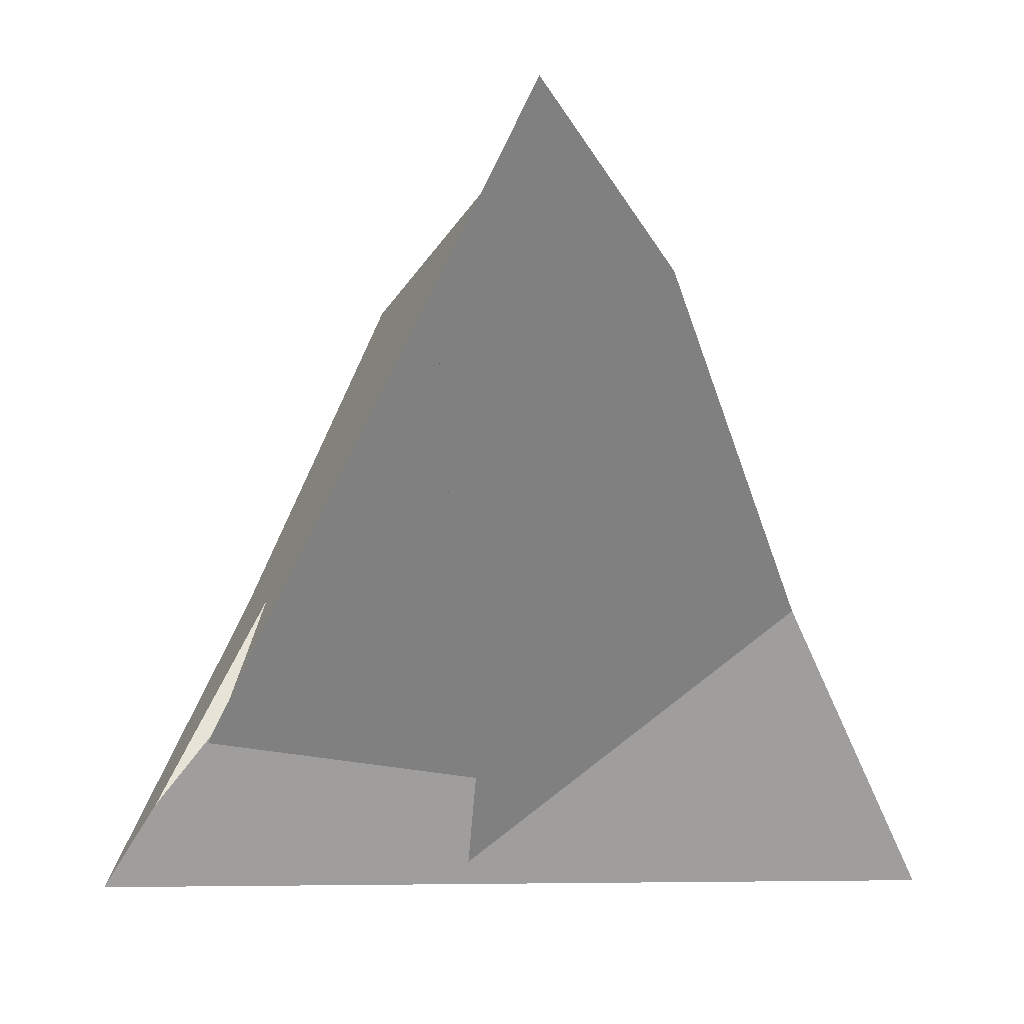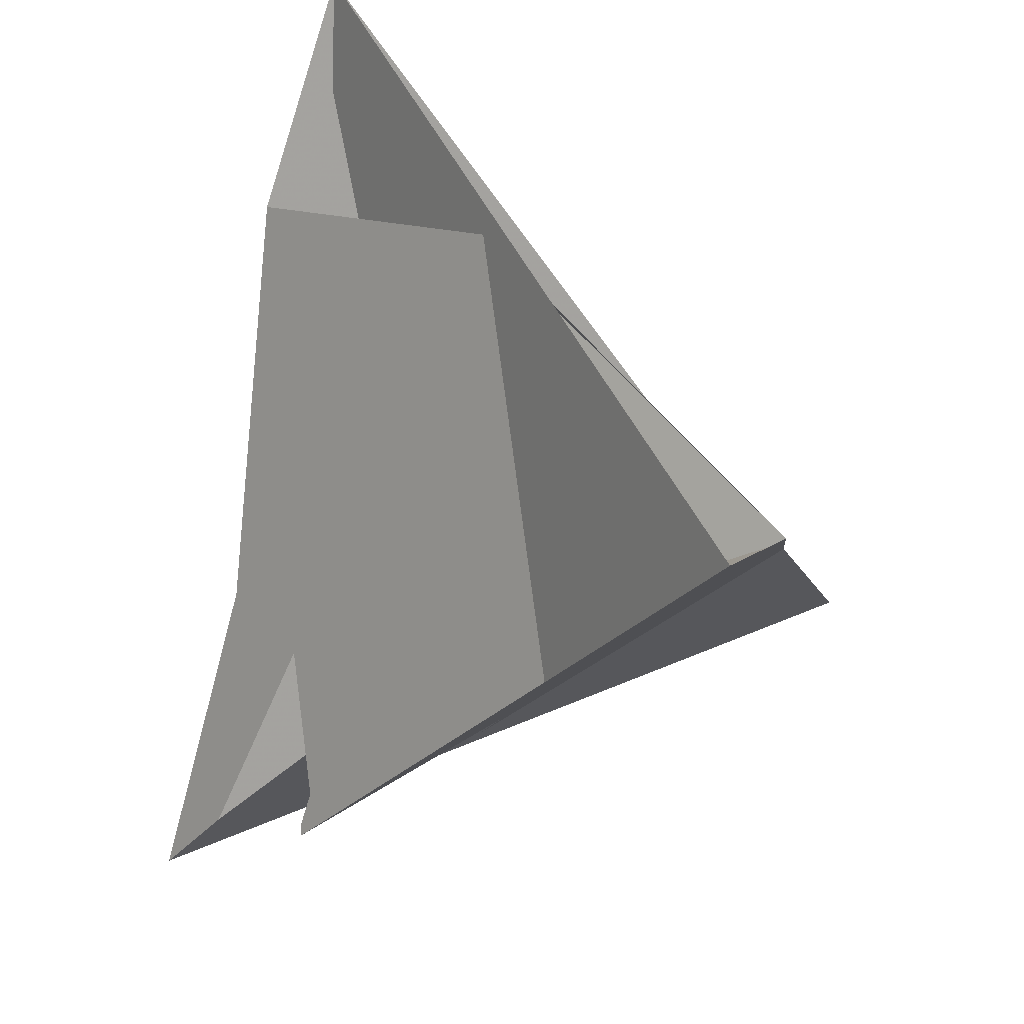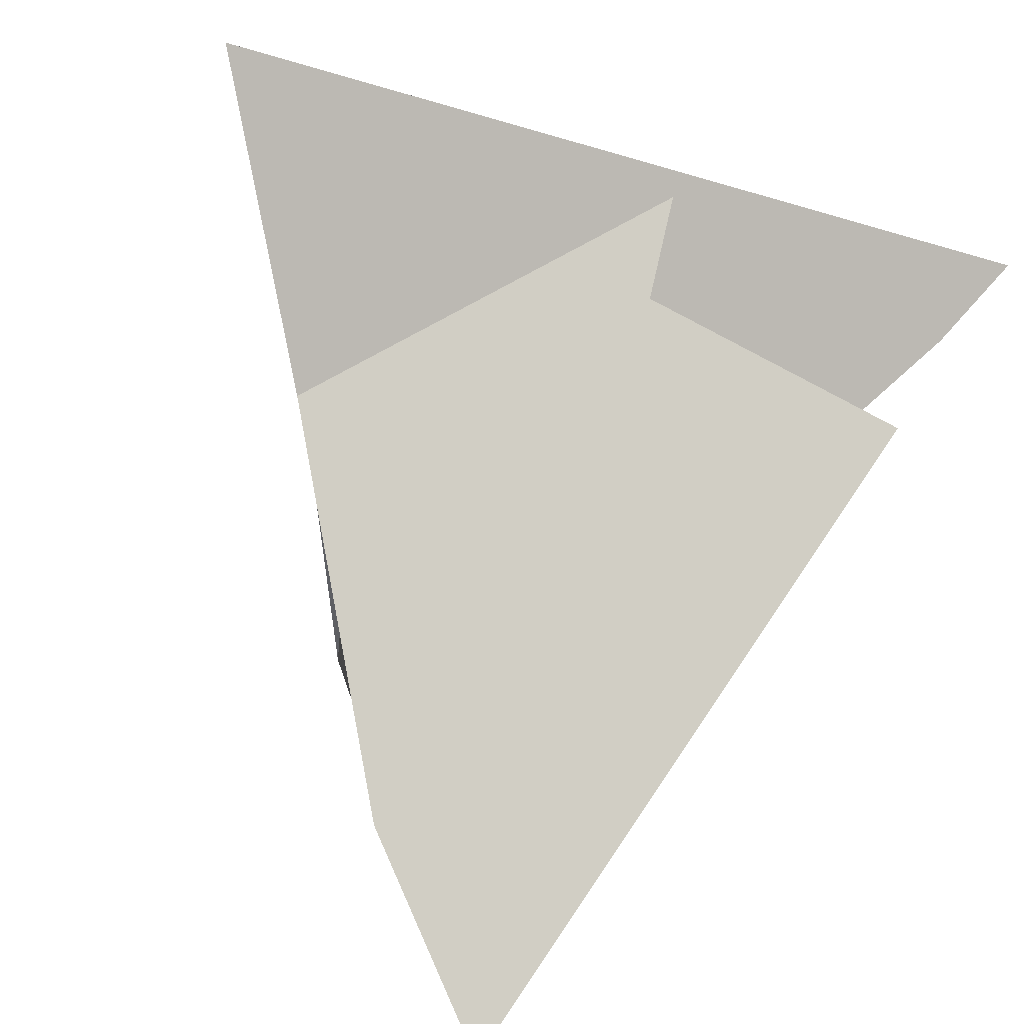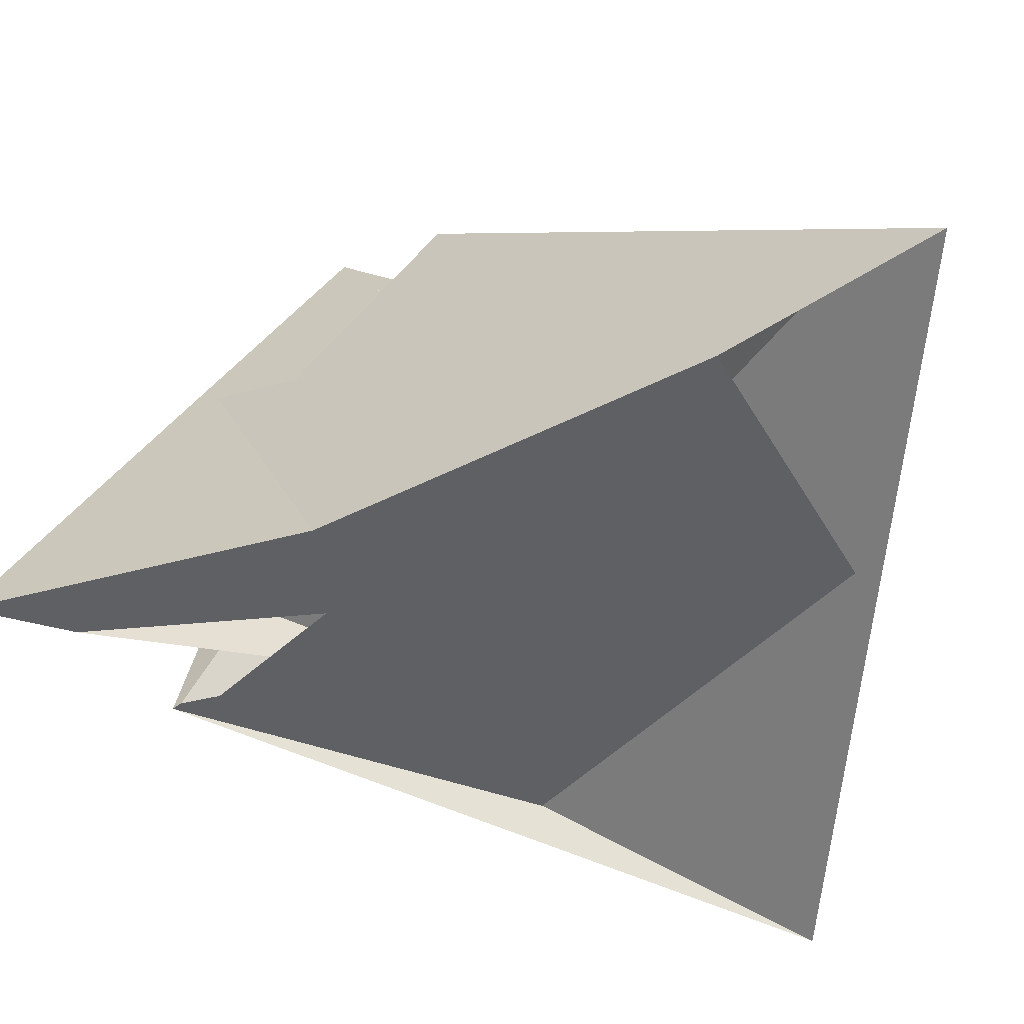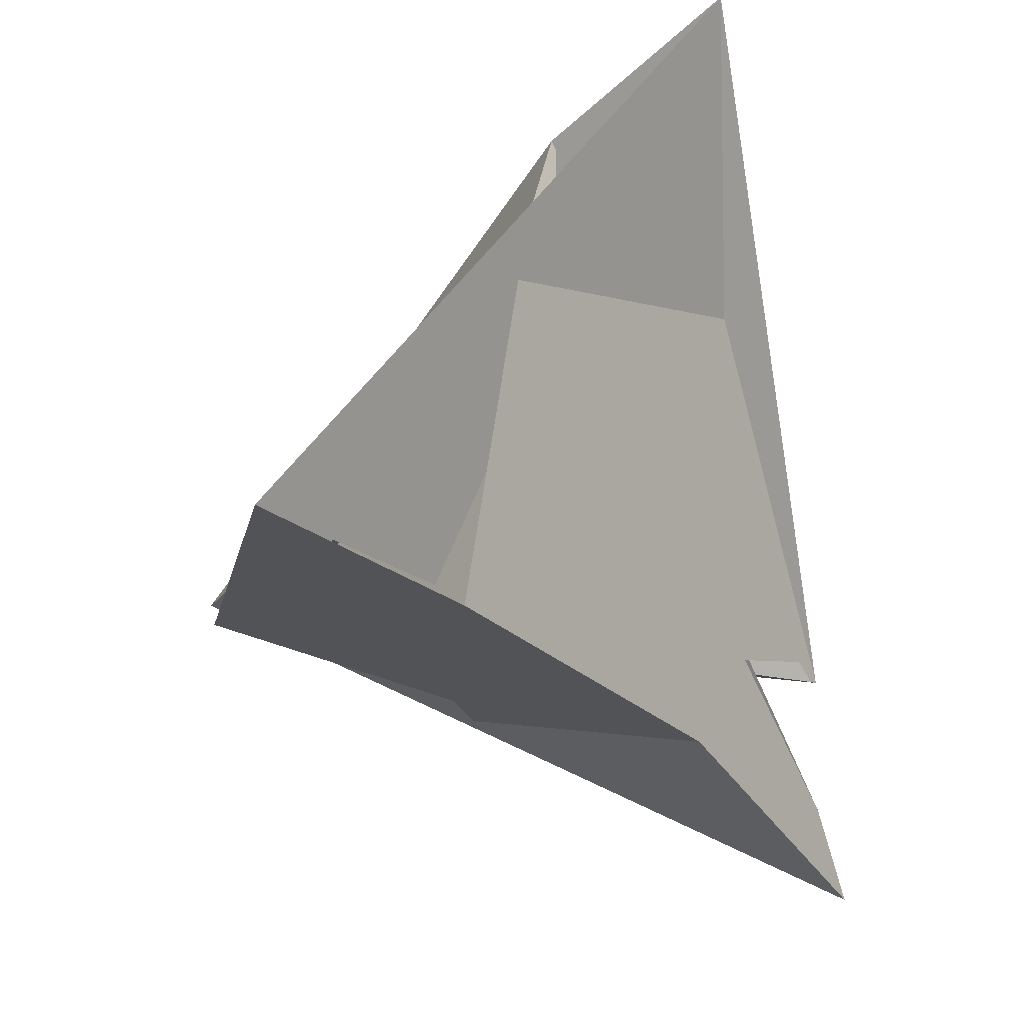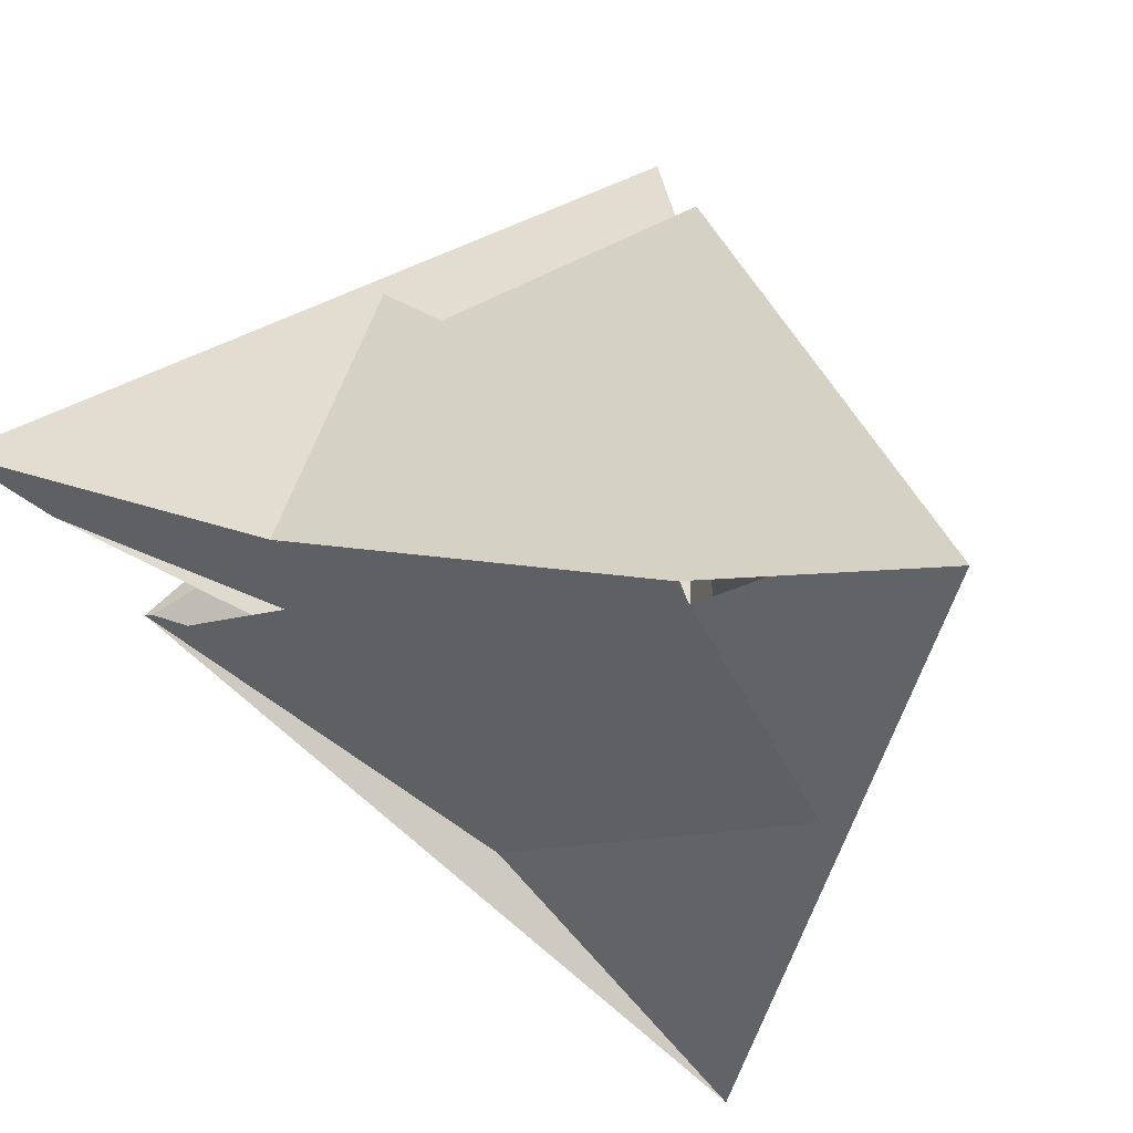
<metadata>
{"format":"obj","ext":"obj","renderer":"f3d","projection":"perspective","resolution":1024,"background":"white","views":[{"elev":0.6,"azim":-16.2,"up":"+Z"},{"elev":50.2,"azim":-38.4,"up":"+Z"},{"elev":-70.5,"azim":161.5,"up":"+Y"},{"elev":43.4,"azim":-67.6,"up":"+Y"},{"elev":46.2,"azim":17.7,"up":"+Z"},{"elev":58.3,"azim":-36.9,"up":"+Y"}]}
</metadata>
<code>
v -4.945 -2.96 -0.244
v -6.442 -0.5711 -6.099
v -2.917 -12.7 11.97
v 2.917 12.7 11.97
v -0.5711 6.442 6.099
v -2.96 4.945 0.244
v 0.06709 1.437 11.22
v -1.394 -1.26 8.806
v -5.819 -5.255 -1.239
v 1.626 11.25 9.23
v -5.937 -4.756 -1.904
v 0.5711 -6.442 6.099
v 2.96 -4.945 0.244
v -12.7 2.917 -11.97
v 12.7 -2.917 -11.97
v -11.25 1.626 -9.23
v -1.437 0.06709 -11.22
v 1.26 -1.394 -8.806
v 5.255 -5.819 1.239
v 4.756 -5.937 1.904
v 6.442 0.5711 -6.099
v 4.945 2.96 -0.244
v -1.626 -11.25 9.23
v -0.06709 -1.437 11.22
v 1.394 1.26 8.806
v 5.819 5.255 -1.239
v 5.937 4.756 -1.904
v -5.255 5.819 1.239
v 11.25 -1.626 -9.23
v 1.437 -0.06709 -11.22
v -1.26 1.394 -8.806
v -4.756 5.937 1.904
v -10.16 -1.874 -6.976
v -1.874 10.16 6.976
v -9.755 -2.029 -6.226
v -10.03 -1.671 -6.745
v 1.874 -10.16 6.976
v 1.671 -10.03 6.745
v 2.029 -9.755 6.226
v 10.16 1.874 -6.976
v 10.03 1.671 -6.745
v 9.755 2.029 -6.226
v -1.671 10.03 6.745
v -2.029 9.755 6.226
f 1 2 6 5 8 7 10 4 3 9 11
f 1 2 18 17 16 14 15 19 20 13 12
f 3 4 26 27 22 21 13 12 25 24 23
f 5 6 32 28 14 15 29 30 31 21 22
f 7 8 34 16 14 28 35 36 33 23 24
f 3 9 39 38 37 29 30 17 18 33 23
f 7 10 40 41 42 19 15 29 37 25 24
f 4 10 40 31 30 17 16 34 43 44 26
f 1 11 35 28 32 44 43 38 37 25 12
f 9 11 35 36 41 40 31 21 13 20 39
f 5 8 34 43 38 39 20 19 42 27 22
f 2 6 32 44 26 27 42 41 36 33 18

</code>
